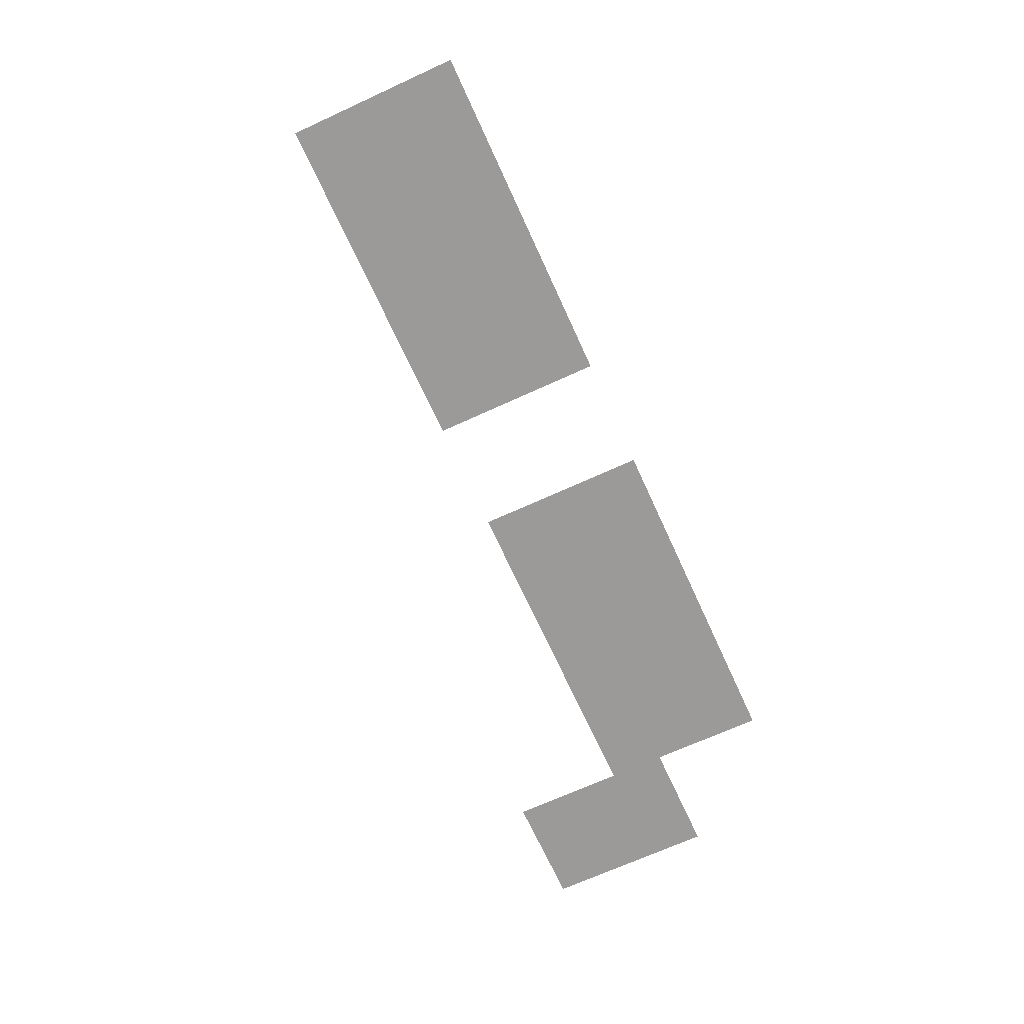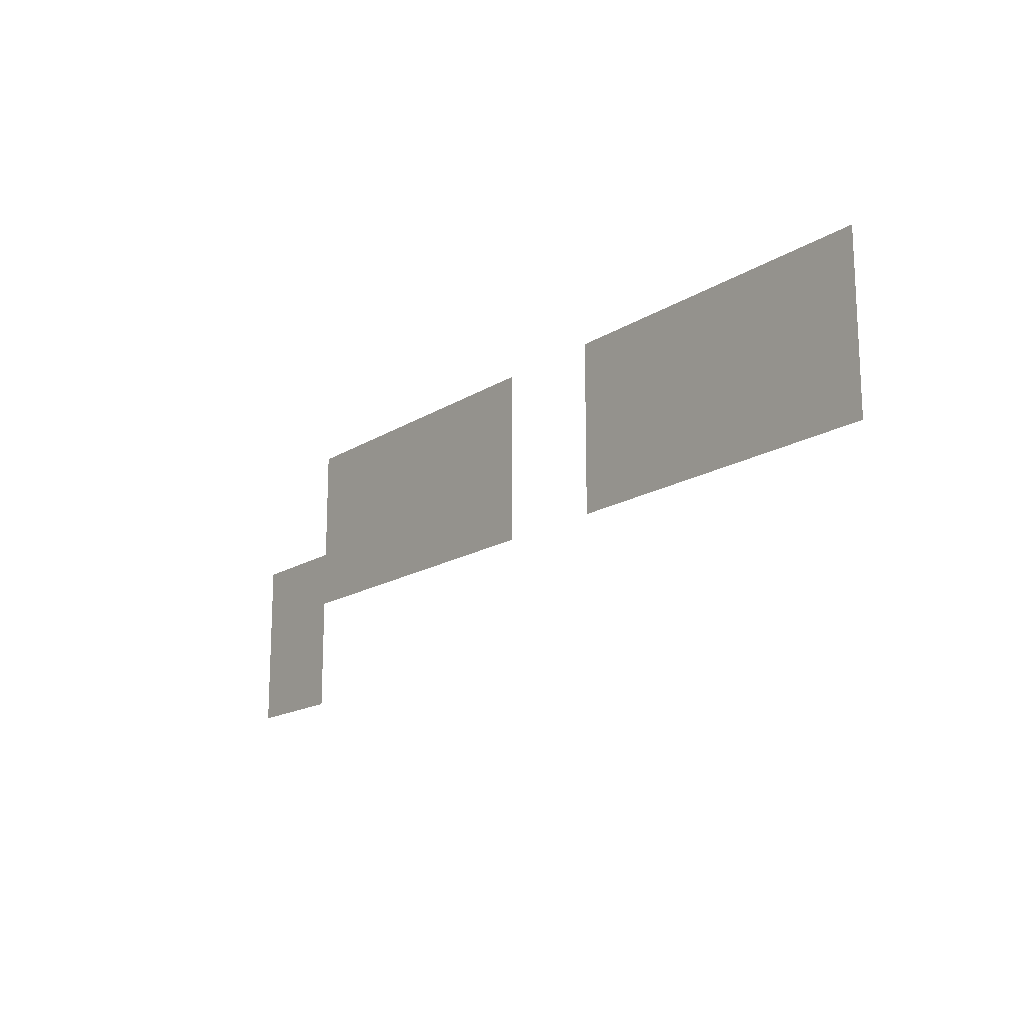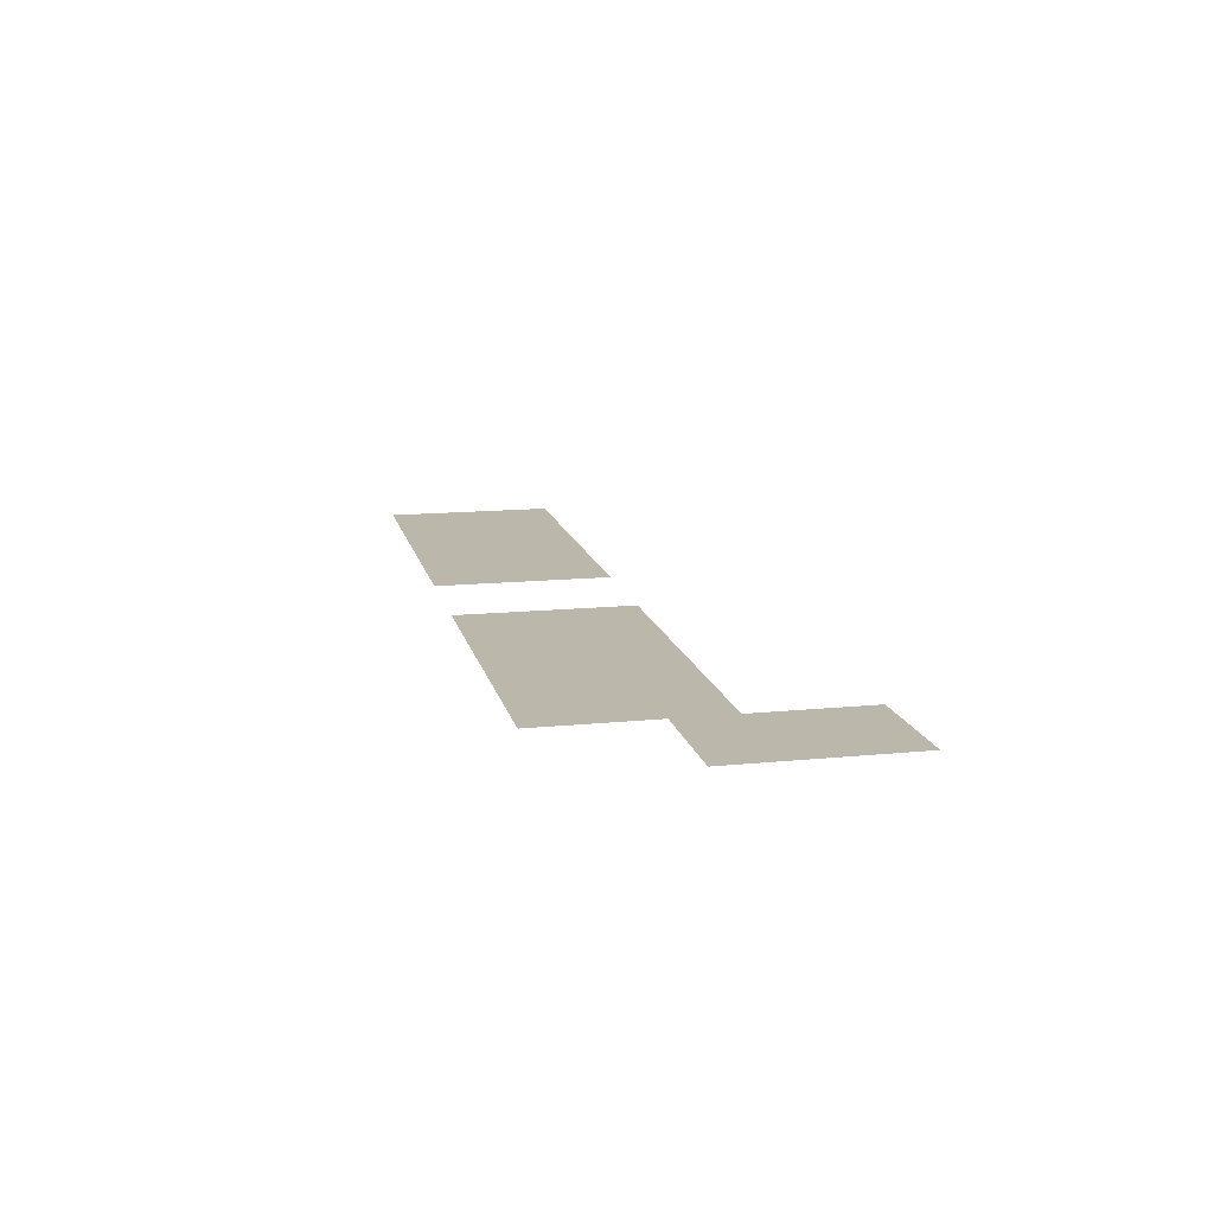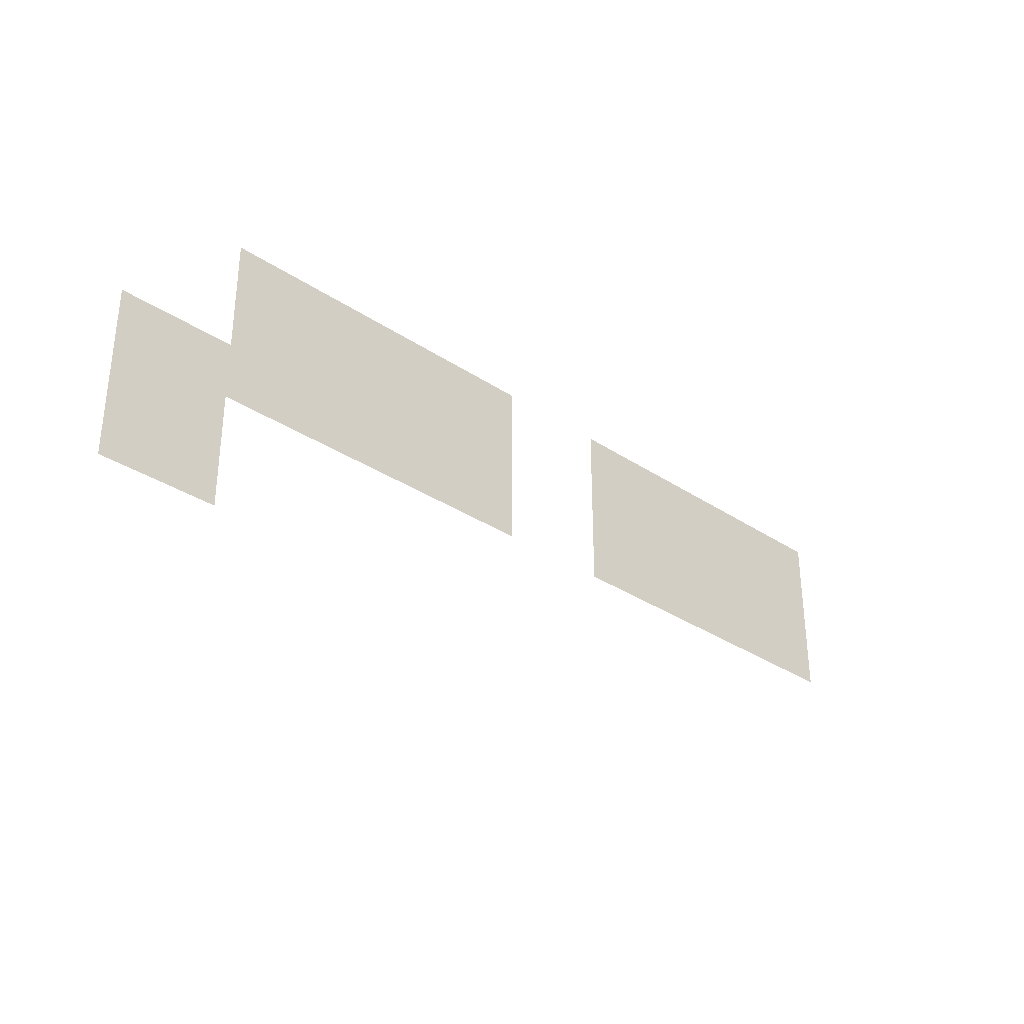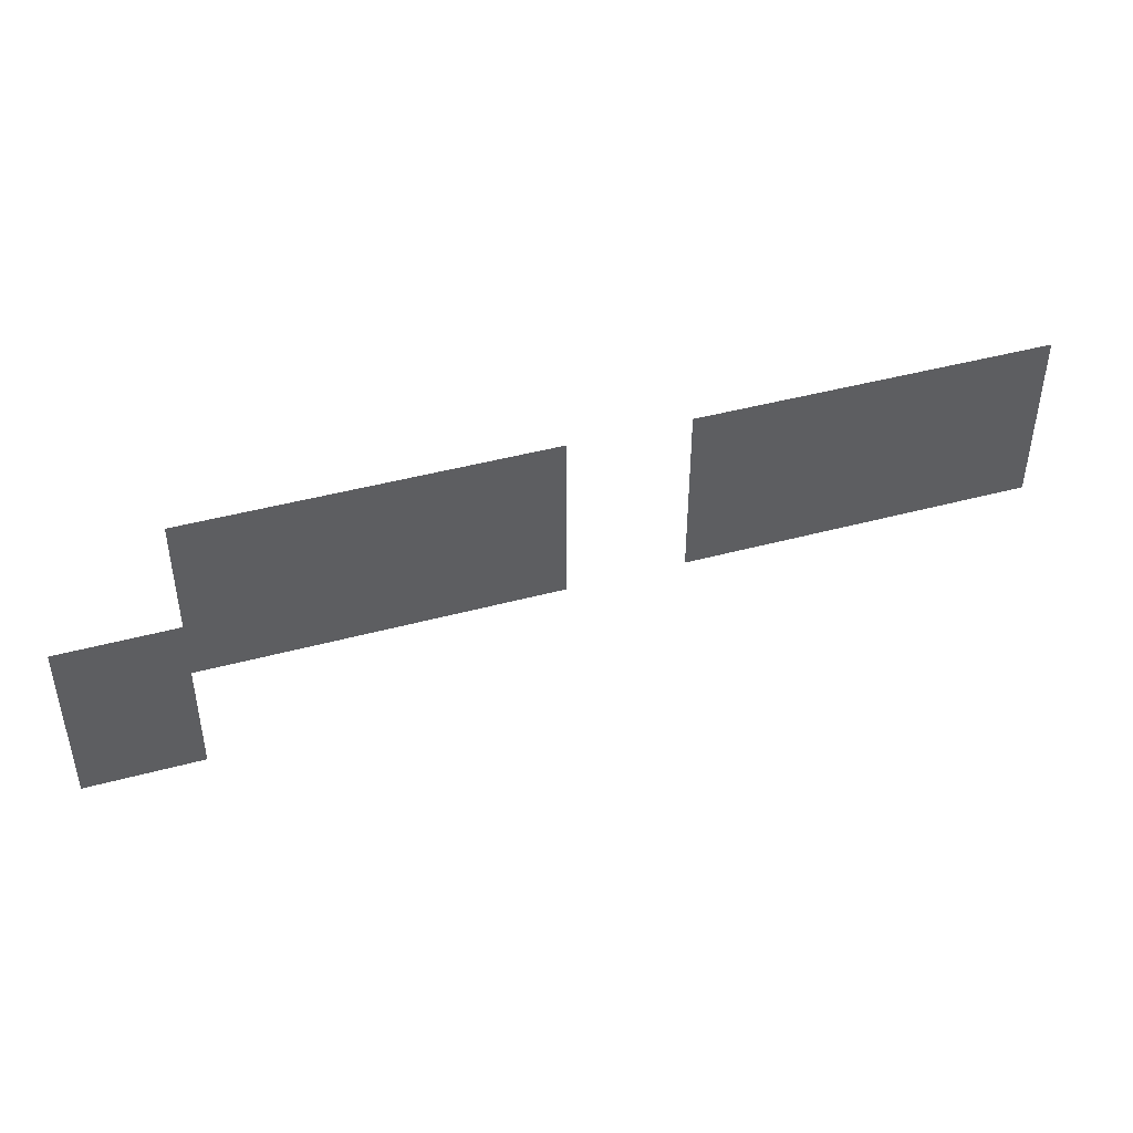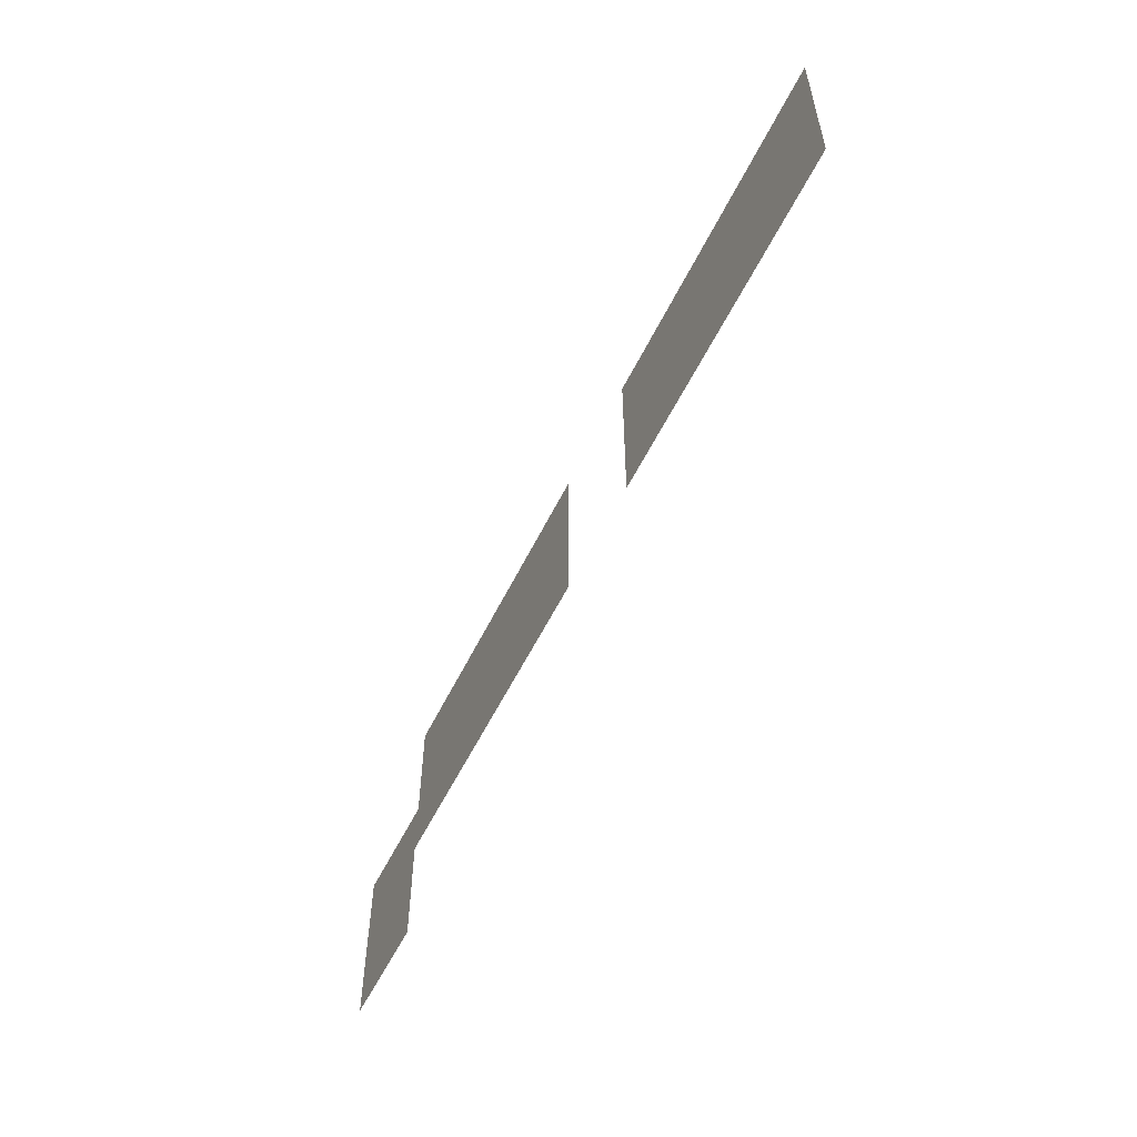
<metadata>
{"format":"obj","ext":"obj","renderer":"f3d","projection":"perspective","resolution":1024,"background":"white","views":[{"elev":-69.3,"azim":114.6,"up":"+Z"},{"elev":-16.4,"azim":51.9,"up":"+Y"},{"elev":14.2,"azim":-102.4,"up":"+Z"},{"elev":-32.7,"azim":-42.7,"up":"+Y"},{"elev":43.9,"azim":-17.7,"up":"+Y"},{"elev":-55.5,"azim":64.3,"up":"+Y"}]}
</metadata>
<code>
v -704 -656 0
v -720 -656 0
v -720 -640 0
v -704 -640 0
v -720 -656 0
v -736 -656 0
v -736 -640 0
v -720 -640 0
v -736 -656 0
v -752 -656 0
v -752 -640 0
v -736 -640 0
v -752 -656 0
v -768 -656 0
v -768 -640 0
v -752 -640 0
v -768 -656 0
v -784 -656 0
v -784 -640 0
v -768 -640 0
v -784 -656 0
v -800 -656 0
v -800 -640 0
v -784 -640 0
v -832 -656 0
v -848 -656 0
v -848 -640 0
v -832 -640 0
v -848 -656 0
v -864 -656 0
v -864 -640 0
v -848 -640 0
v -864 -656 0
v -880 -656 0
v -880 -640 0
v -864 -640 0
v -880 -656 0
v -896 -656 0
v -896 -640 0
v -880 -640 0
v -896 -656 0
v -912 -656 0
v -912 -640 0
v -896 -640 0
v -912 -656 0
v -928 -656 0
v -928 -640 0
v -912 -640 0
v -704 -672 0
v -720 -672 0
v -720 -656 0
v -704 -656 0
v -720 -672 0
v -736 -672 0
v -736 -656 0
v -720 -656 0
v -736 -672 0
v -752 -672 0
v -752 -656 0
v -736 -656 0
v -752 -672 0
v -768 -672 0
v -768 -656 0
v -752 -656 0
v -768 -672 0
v -784 -672 0
v -784 -656 0
v -768 -656 0
v -784 -672 0
v -800 -672 0
v -800 -656 0
v -784 -656 0
v -832 -672 0
v -848 -672 0
v -848 -656 0
v -832 -656 0
v -848 -672 0
v -864 -672 0
v -864 -656 0
v -848 -656 0
v -864 -672 0
v -880 -672 0
v -880 -656 0
v -864 -656 0
v -880 -672 0
v -896 -672 0
v -896 -656 0
v -880 -656 0
v -896 -672 0
v -912 -672 0
v -912 -656 0
v -896 -656 0
v -912 -672 0
v -928 -672 0
v -928 -656 0
v -912 -656 0
v -704 -688 0
v -720 -688 0
v -720 -672 0
v -704 -672 0
v -720 -688 0
v -736 -688 0
v -736 -672 0
v -720 -672 0
v -736 -688 0
v -752 -688 0
v -752 -672 0
v -736 -672 0
v -752 -688 0
v -768 -688 0
v -768 -672 0
v -752 -672 0
v -768 -688 0
v -784 -688 0
v -784 -672 0
v -768 -672 0
v -784 -688 0
v -800 -688 0
v -800 -672 0
v -784 -672 0
v -832 -688 0
v -848 -688 0
v -848 -672 0
v -832 -672 0
v -848 -688 0
v -864 -688 0
v -864 -672 0
v -848 -672 0
v -864 -688 0
v -880 -688 0
v -880 -672 0
v -864 -672 0
v -880 -688 0
v -896 -688 0
v -896 -672 0
v -880 -672 0
v -896 -688 0
v -912 -688 0
v -912 -672 0
v -896 -672 0
v -912 -688 0
v -928 -688 0
v -928 -672 0
v -912 -672 0
v -928 -688 0
v -944 -688 0
v -944 -672 0
v -928 -672 0
v -944 -688 0
v -960 -688 0
v -960 -672 0
v -944 -672 0
v -928 -704 0
v -944 -704 0
v -944 -688 0
v -928 -688 0
v -944 -704 0
v -960 -704 0
v -960 -688 0
v -944 -688 0
v -928 -720 0
v -944 -720 0
v -944 -704 0
v -928 -704 0
v -944 -720 0
v -960 -720 0
v -960 -704 0
v -944 -704 0
g Strong-Winds_mesh_0013
f 1 2 3 4
f 5 6 7 8
f 9 10 11 12
f 13 14 15 16
f 17 18 19 20
f 21 22 23 24
f 25 26 27 28
f 29 30 31 32
f 33 34 35 36
f 37 38 39 40
f 41 42 43 44
f 45 46 47 48
f 49 50 51 52
f 53 54 55 56
f 57 58 59 60
f 61 62 63 64
f 65 66 67 68
f 69 70 71 72
f 73 74 75 76
f 77 78 79 80
f 81 82 83 84
f 85 86 87 88
f 89 90 91 92
f 93 94 95 96
f 97 98 99 100
f 101 102 103 104
f 105 106 107 108
f 109 110 111 112
f 113 114 115 116
f 117 118 119 120
f 121 122 123 124
f 125 126 127 128
f 129 130 131 132
f 133 134 135 136
f 137 138 139 140
f 141 142 143 144
f 145 146 147 148
f 149 150 151 152
f 153 154 155 156
f 157 158 159 160
f 161 162 163 164
f 165 166 167 168

</code>
